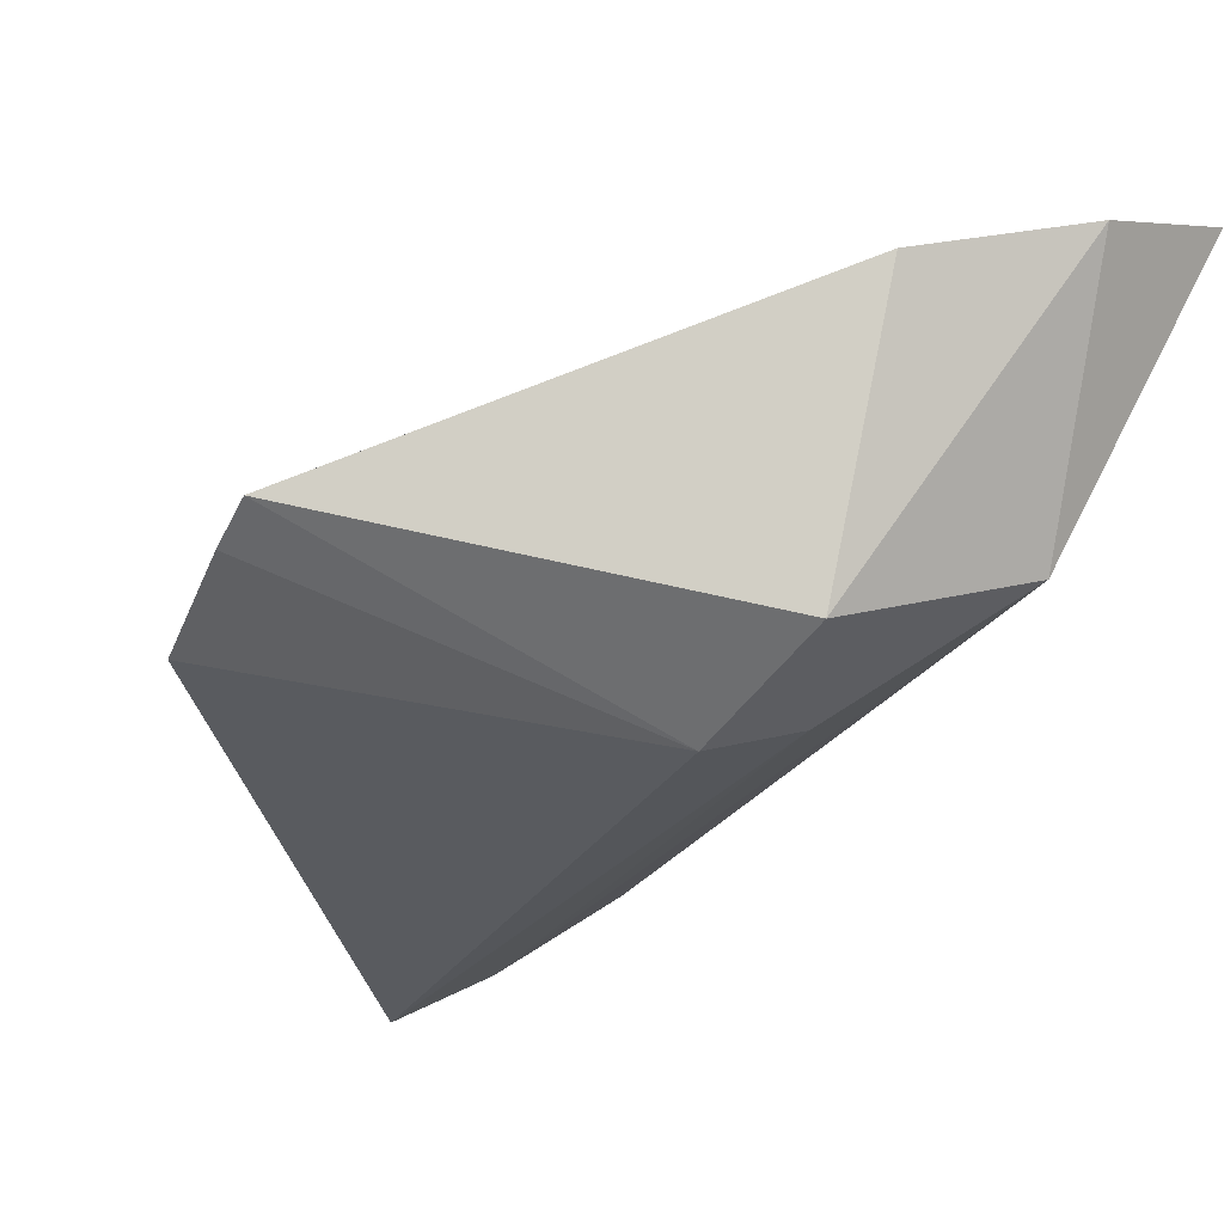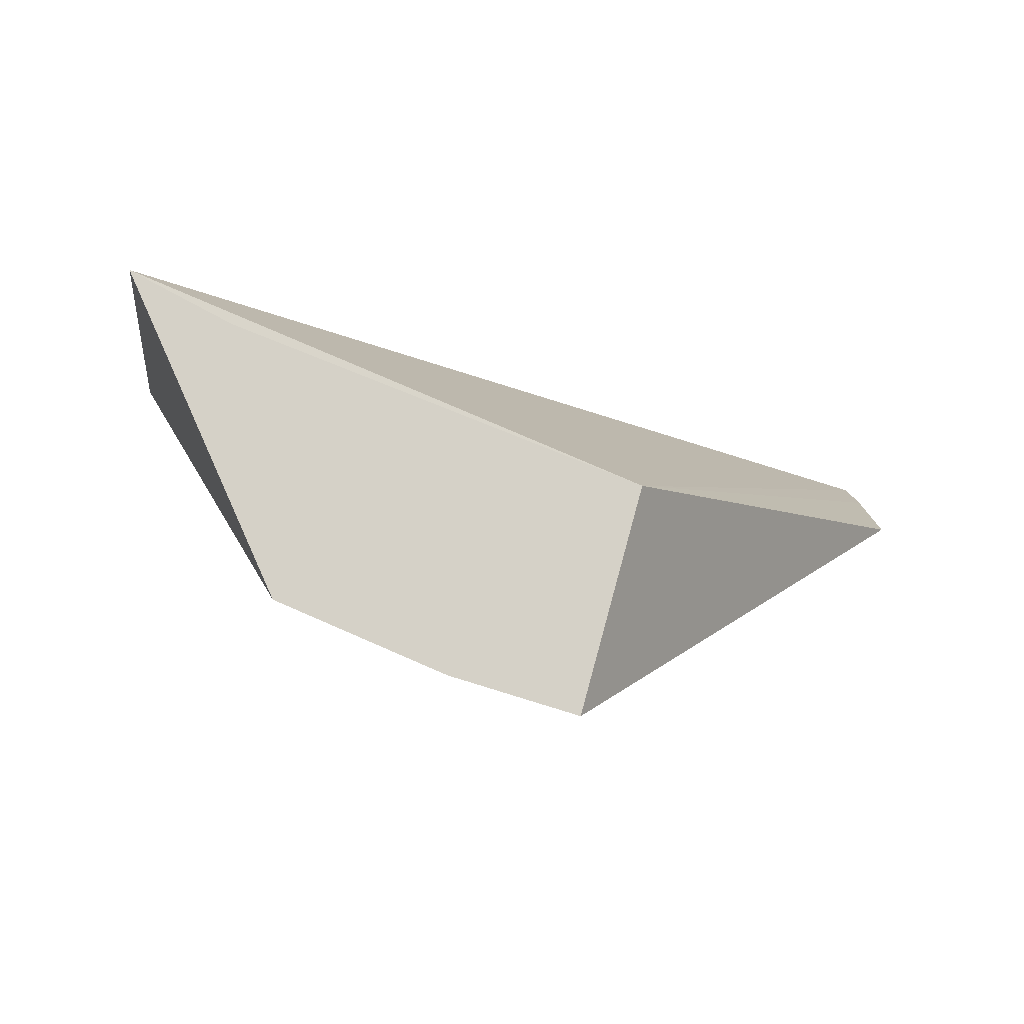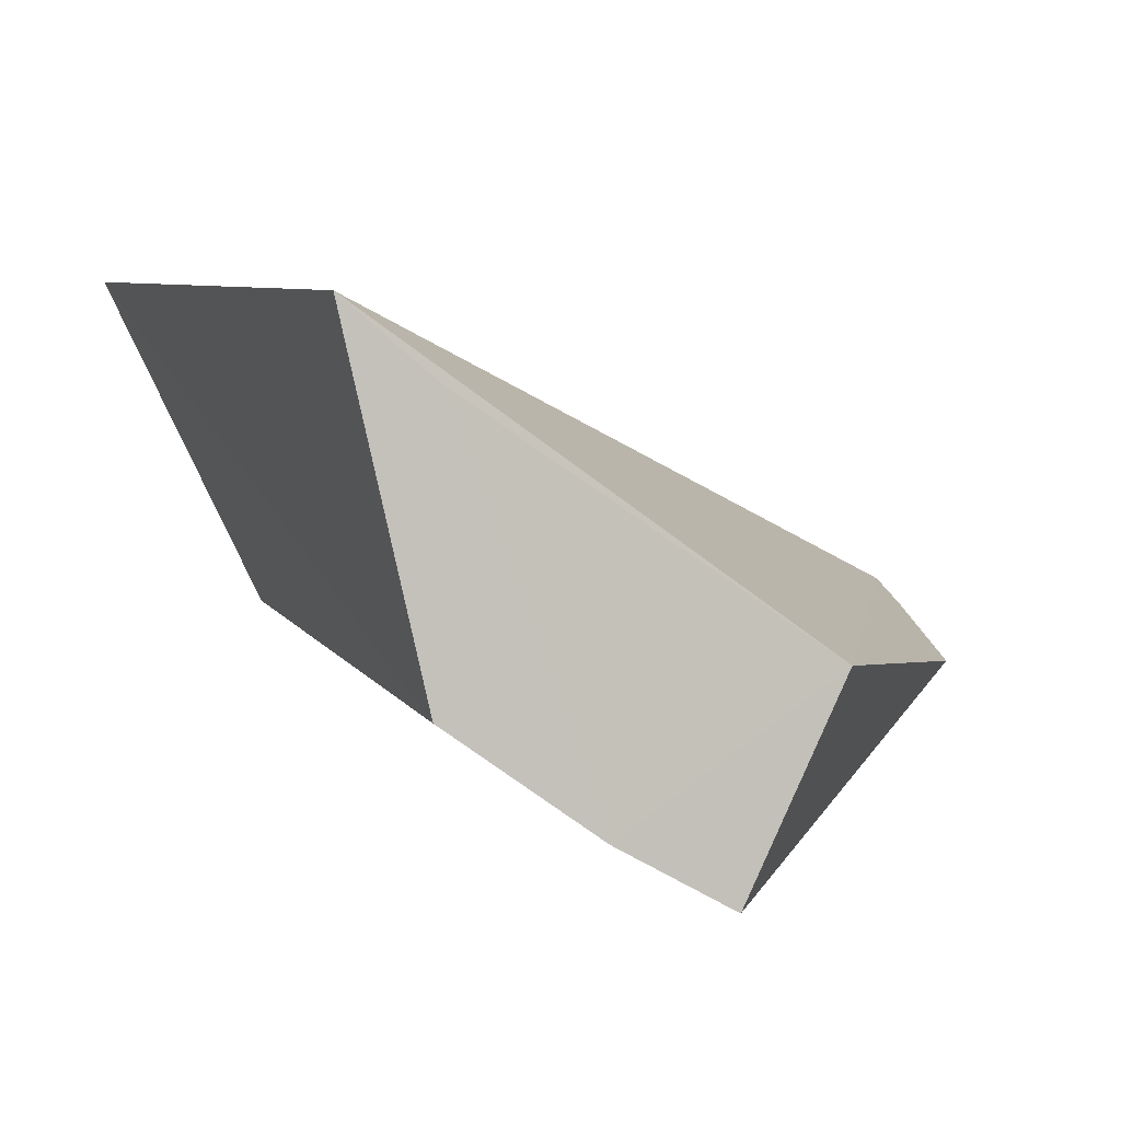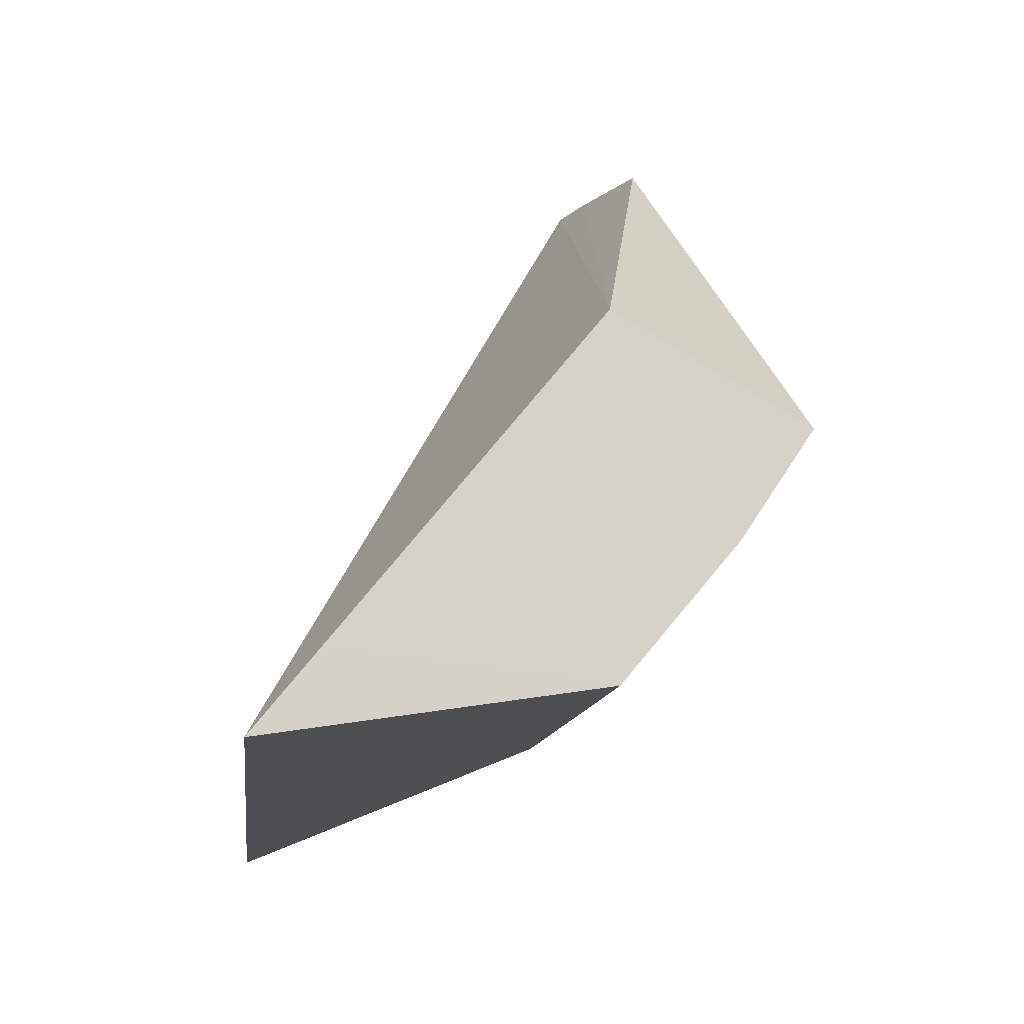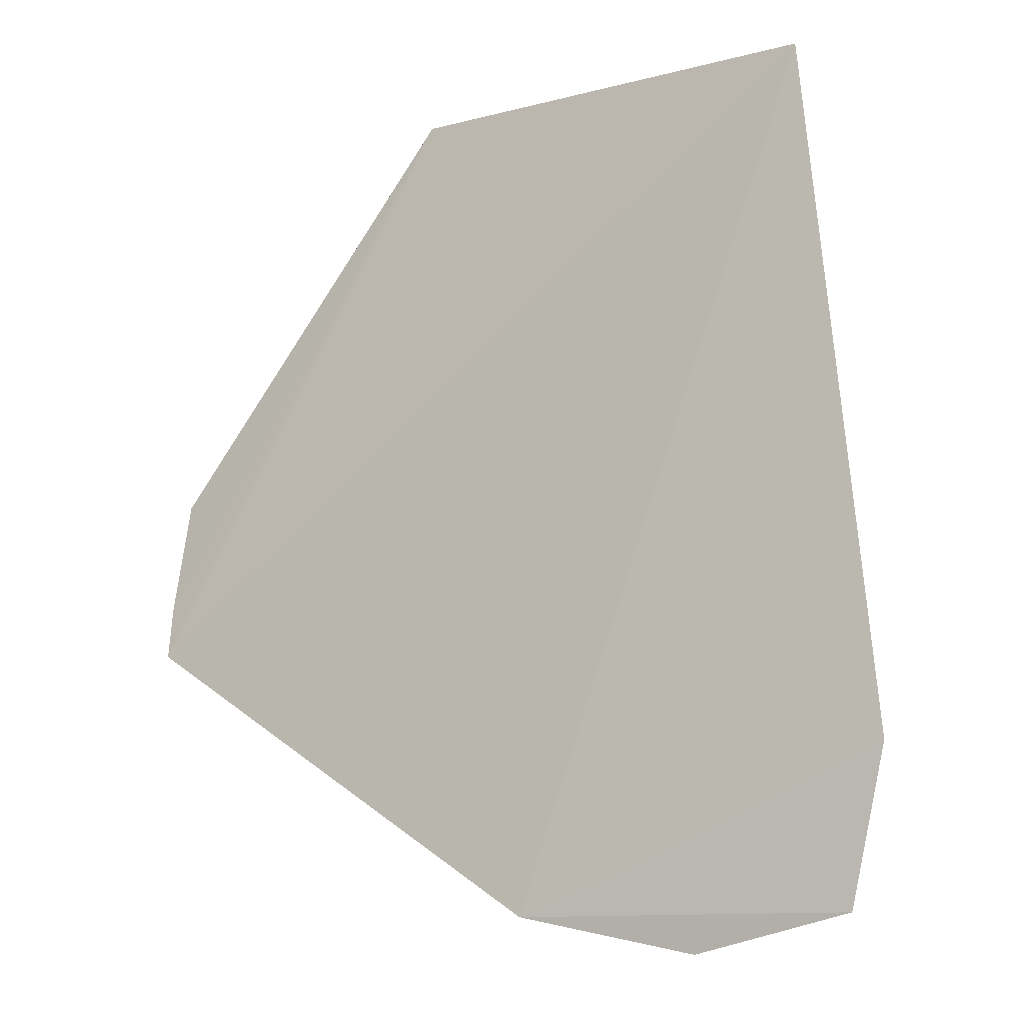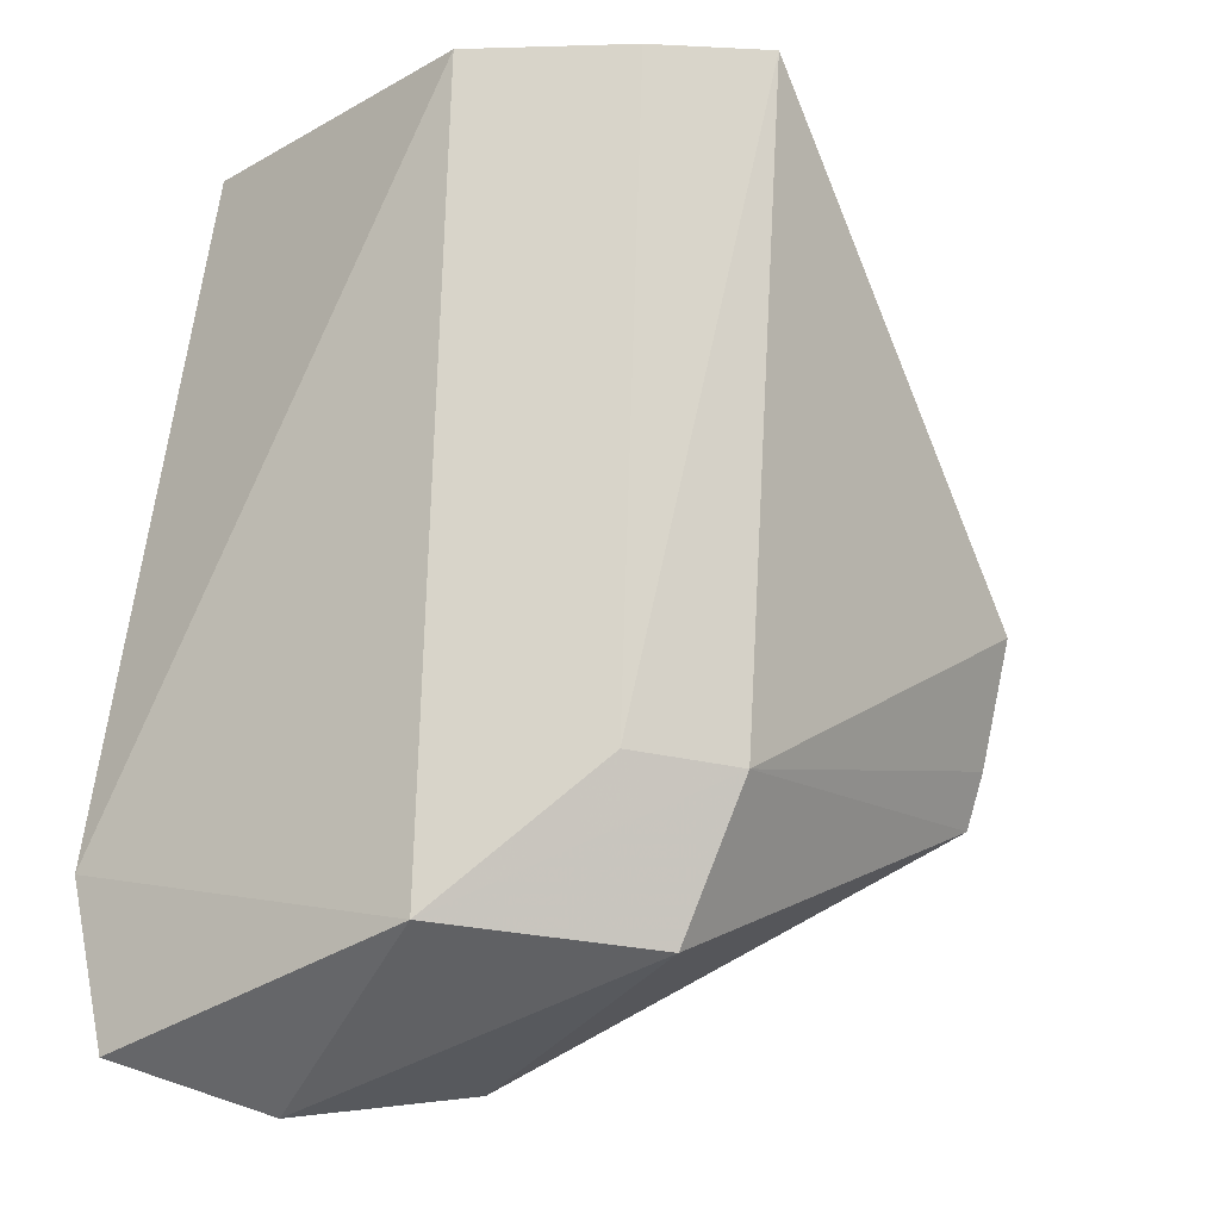
<metadata>
{"format":"obj","ext":"obj","renderer":"f3d","projection":"perspective","resolution":1024,"background":"white","views":[{"elev":-20.0,"azim":-26.8,"up":"+Z"},{"elev":79.6,"azim":169.0,"up":"+Y"},{"elev":0.5,"azim":162.9,"up":"+Z"},{"elev":78.3,"azim":95.4,"up":"+Y"},{"elev":-5.0,"azim":8.0,"up":"+Y"},{"elev":-20.7,"azim":148.0,"up":"+Y"}]}
</metadata>
<code>
v 0.07066 -0.1117 0.02563
v 0.07332 -0.1354 0.0279
v 0.06806 -0.1116 0.01451
v 0.05955 -0.1116 0.009238
v 0.04645 -0.1324 0.01785
v 0.06742 -0.1384 0.01707
v 0.06326 -0.1116 0.01121
v 0.06089 -0.1416 0.02416
v 0.0563 -0.1117 0.01583
v 0.05903 -0.1338 0.01227
v 0.06781 -0.1116 0.02329
v 0.06268 -0.1335 0.01349
v 0.07223 -0.141 0.02768
v 0.04654 -0.1265 0.01519
v 0.06003 -0.1389 0.01456
v 0.04638 -0.1306 0.01697
v 0.06702 -0.1426 0.02595
f 1 2 3
f 6 3 2
f 7 3 6
f 8 2 1
f 8 1 5
f 9 5 1
f 9 7 4
f 11 1 3
f 11 3 7
f 11 9 1
f 11 7 9
f 12 7 6
f 12 4 7
f 12 10 4
f 12 6 10
f 13 6 2
f 13 2 8
f 14 9 4
f 14 4 10
f 15 8 5
f 15 5 10
f 15 10 6
f 16 5 9
f 16 9 14
f 16 14 10
f 16 10 5
f 17 13 8
f 17 8 15
f 17 15 6
f 17 6 13

</code>
